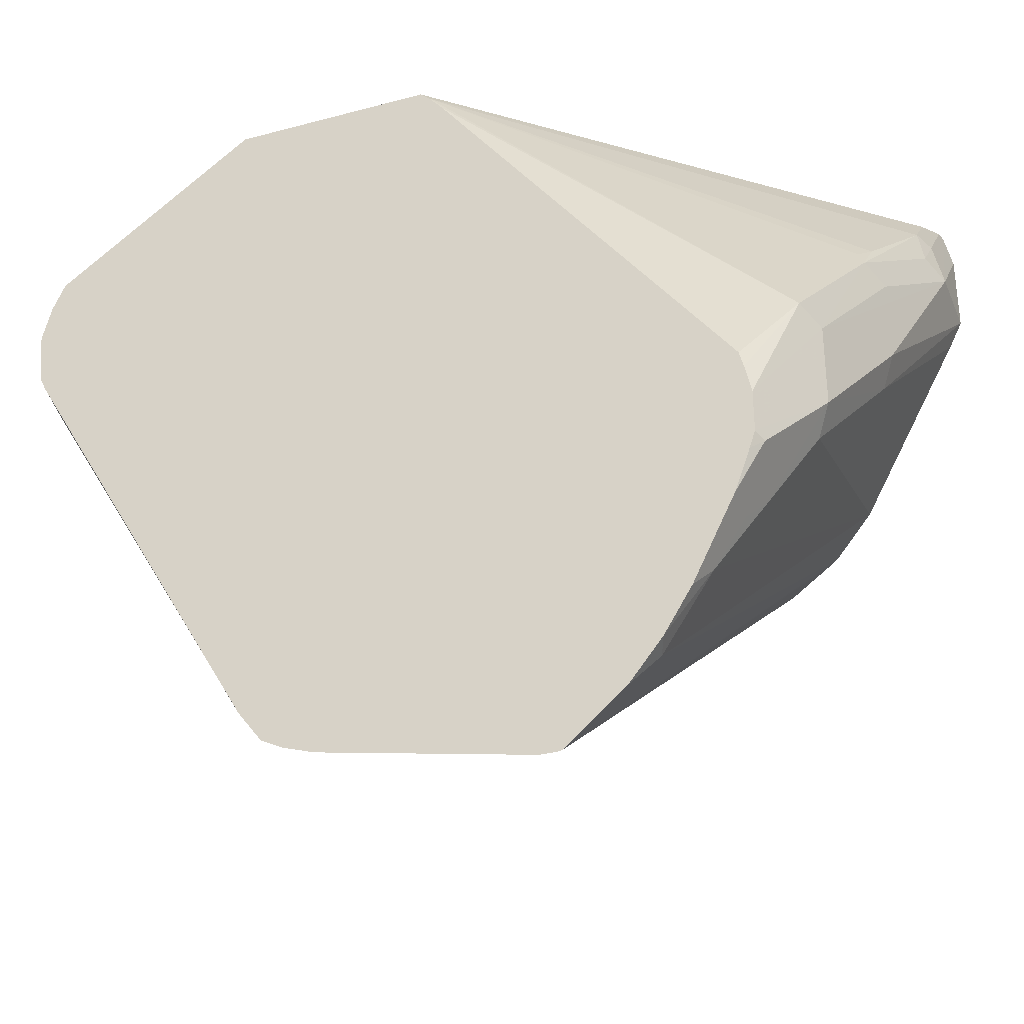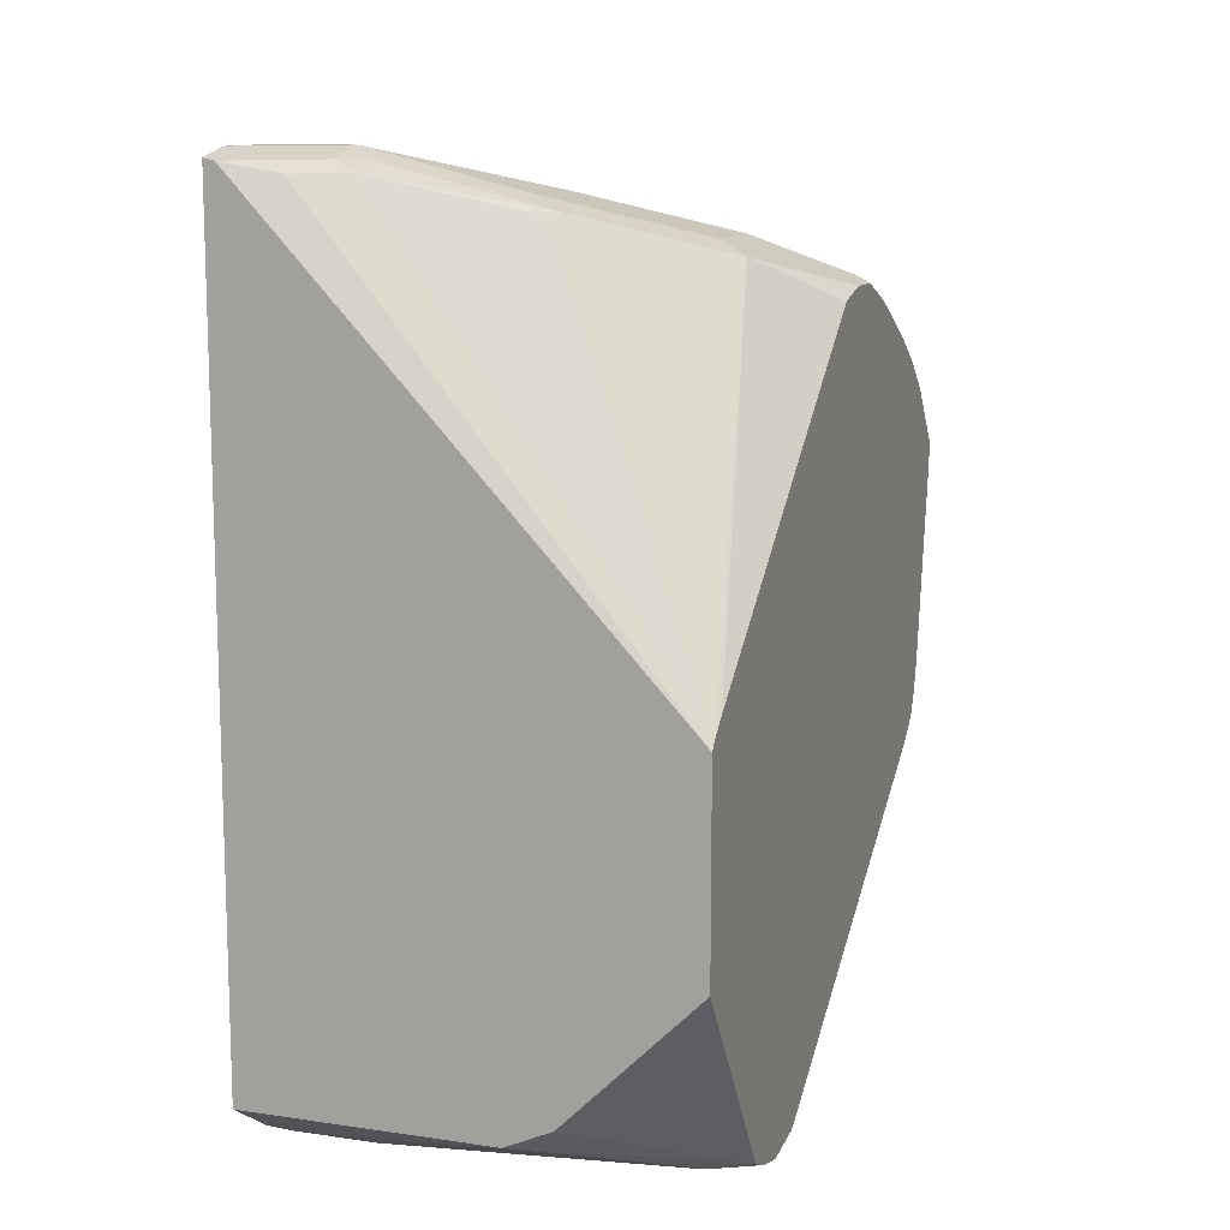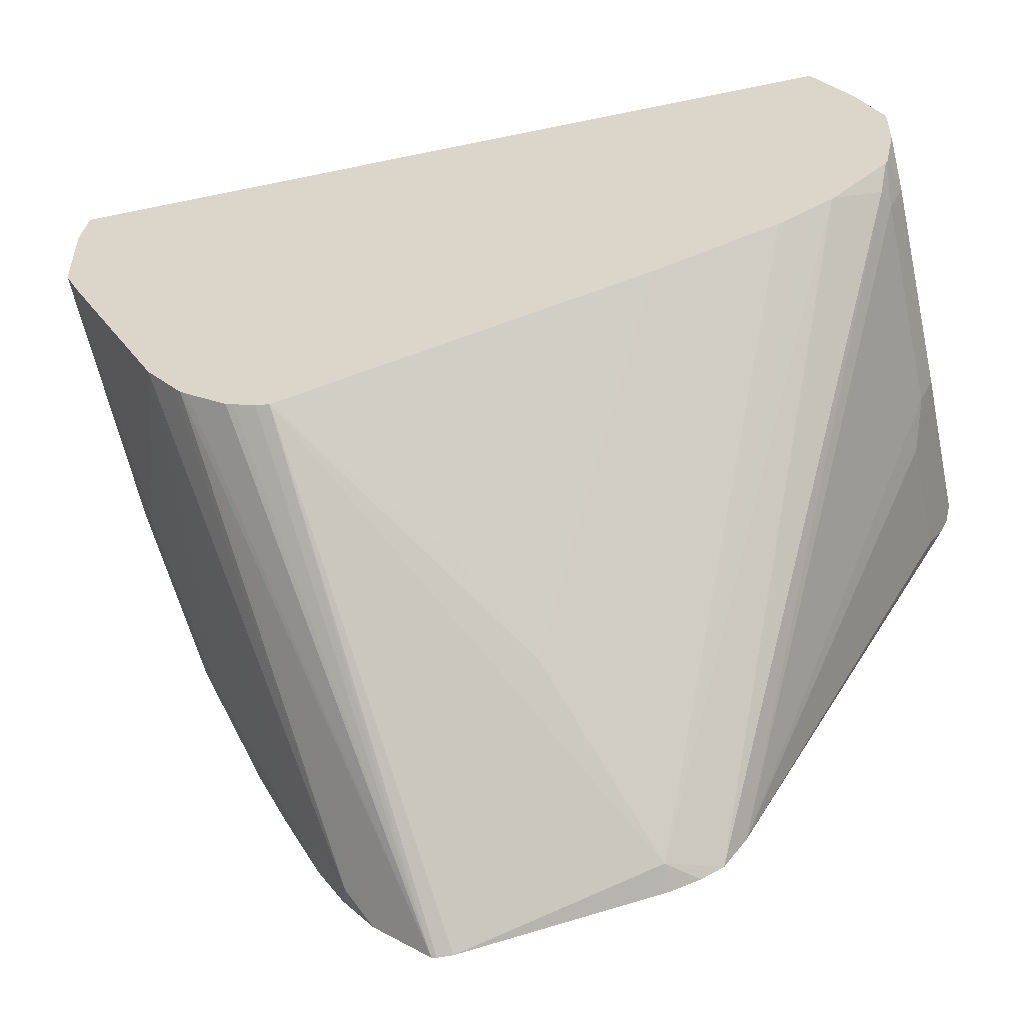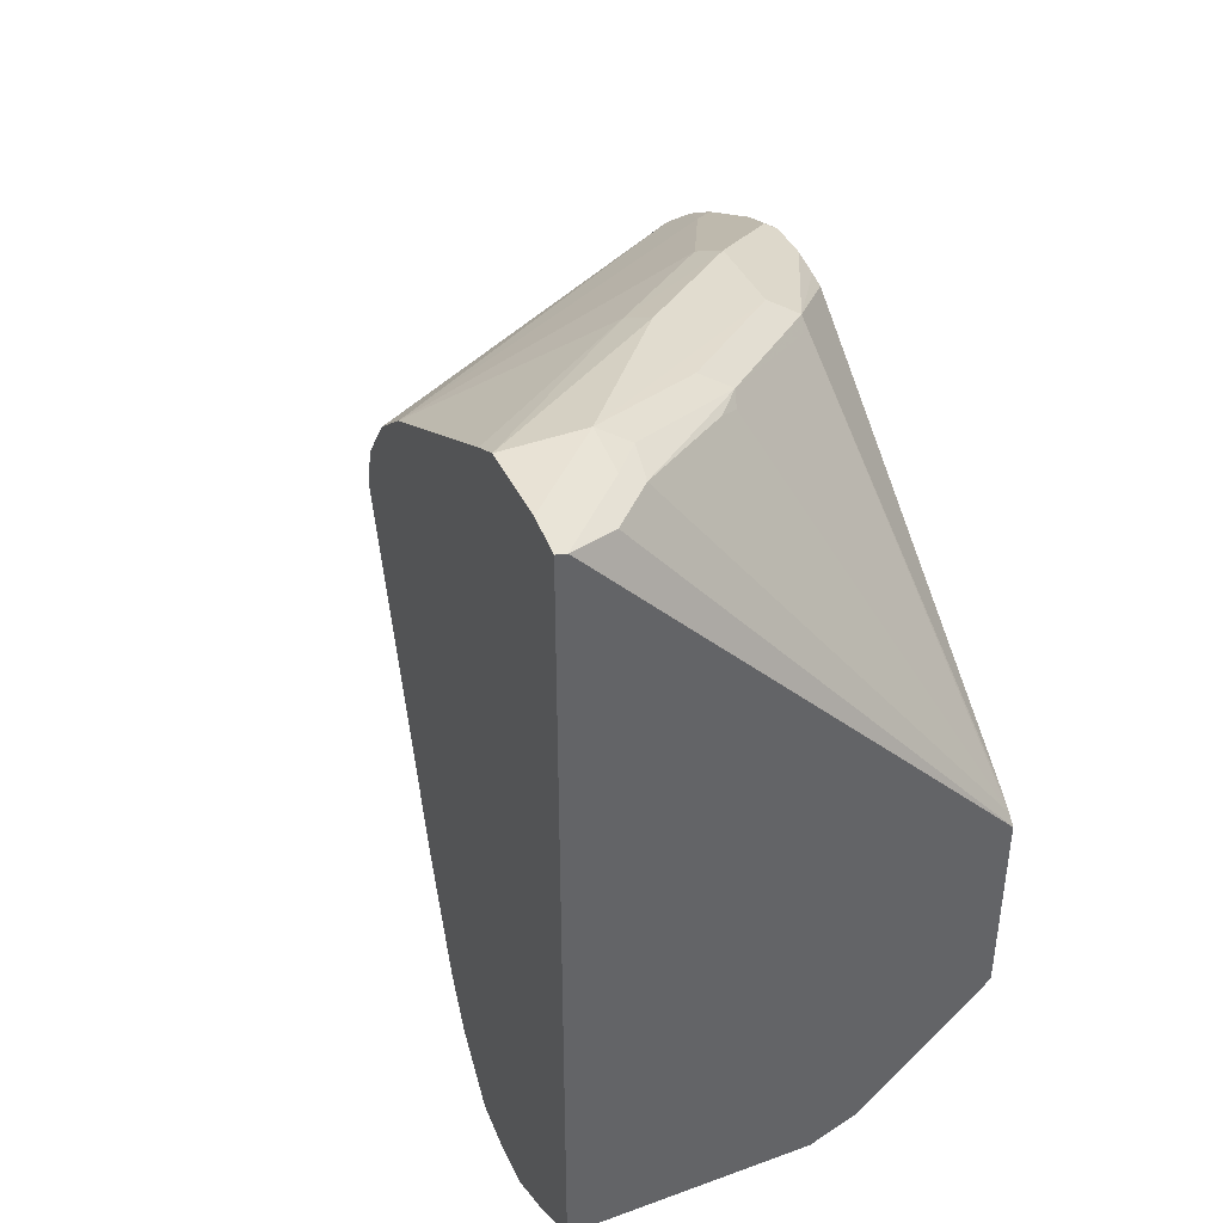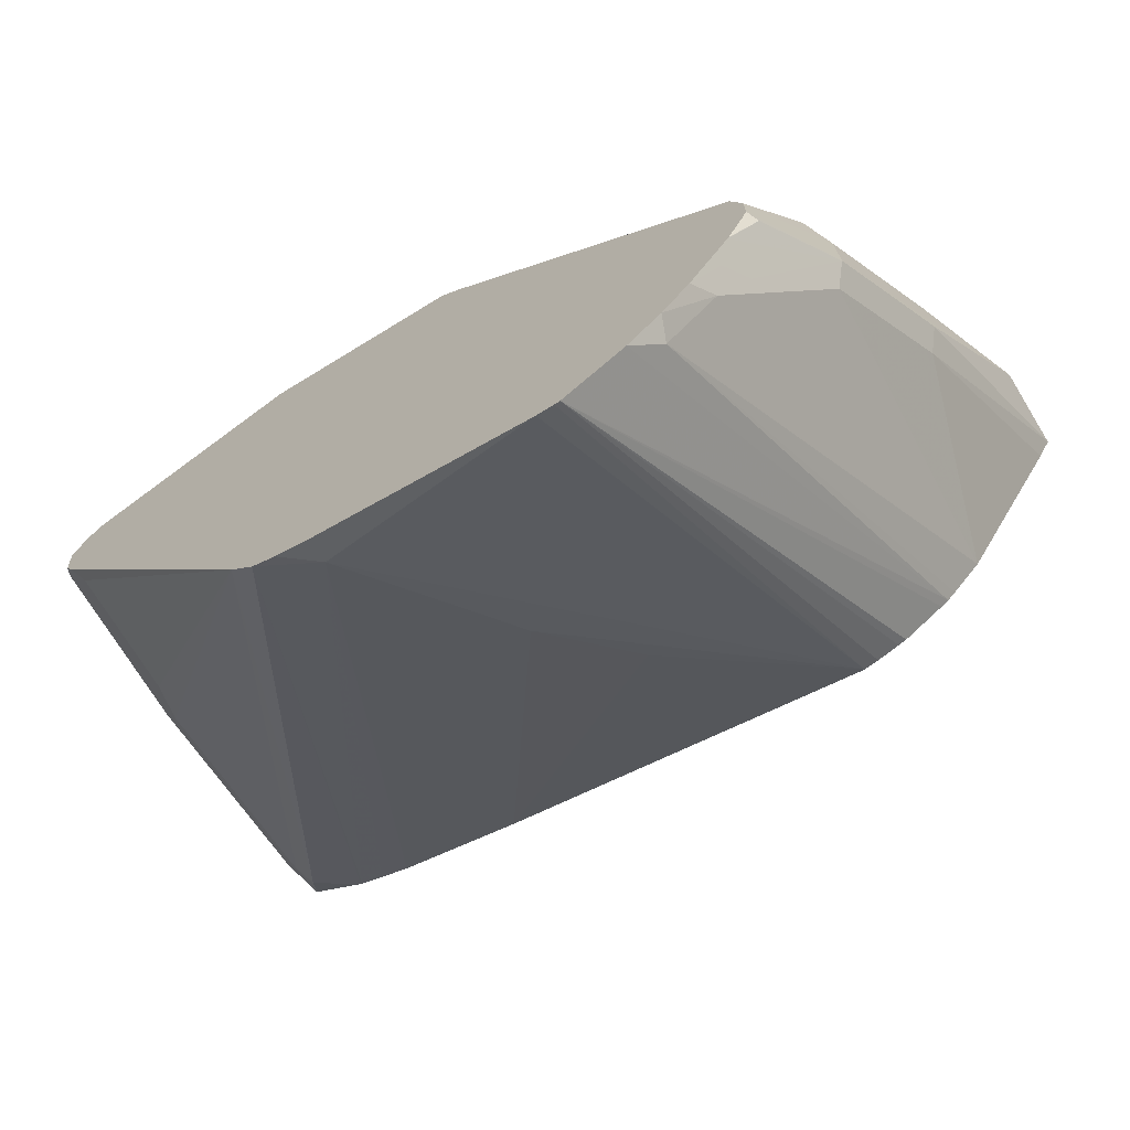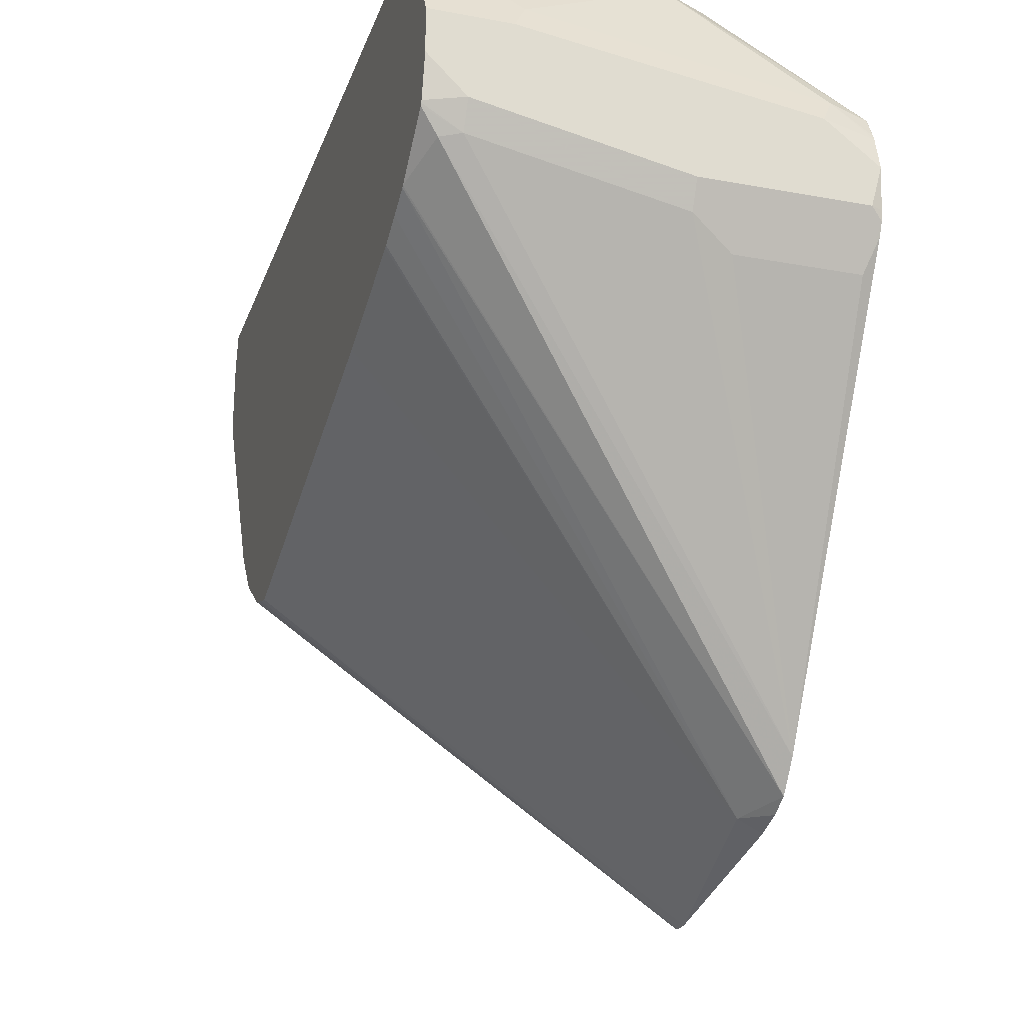
<metadata>
{"format":"obj","ext":"obj","renderer":"f3d","projection":"perspective","resolution":1024,"background":"white","views":[{"elev":-31.4,"azim":110.7,"up":"+Z"},{"elev":11.7,"azim":19.2,"up":"+Y"},{"elev":-52.4,"azim":-77.3,"up":"+Z"},{"elev":40.9,"azim":-23.8,"up":"+Y"},{"elev":-72.7,"azim":121.4,"up":"+Z"},{"elev":-23.7,"azim":-17.1,"up":"+Z"}]}
</metadata>
<code>
v 0.3444 -0.1982 0.5297
v 0.3444 -0.2159 0.5018
v 0.4573 -0.1982 0.5297
v 0.3444 0.1678 0.5297
v 0.3444 -0.2198 0.4941
v 0.3748 -0.2159 0.5018
v 0.3875 -0.2223 0.4891
v 0.5209 -0.2223 0.47
v 0.5383 -0.2191 0.4669
v 0.4782 -0.1886 0.5297
v 0.3493 0.1667 0.5297
v 0.3621 0.1667 0.5169
v 0.3811 0.1667 0.4978
v 0.3811 0.1715 0.4764
v 0.3621 0.1715 0.4955
v 0.3444 0.1715 0.5131
v 0.3444 -0.2287 0.4764
v 0.3811 -0.2287 0.4764
v 0.5145 -0.2287 0.4573
v 0.5387 -0.2247 0.4542
v 0.5387 -0.2237 0.4566
v 0.5387 -0.219 0.4667
v 0.4955 -0.1714 0.5297
v 0.3716 0.1619 0.5193
v 0.3907 0.1619 0.5002
v 0.5387 -0.03736 0.5297
v 0.3938 0.1651 0.4827
v 0.3444 0.1715 0.4764
v 0.451 0.1461 0.4446
v 0.4383 0.1524 0.4383
v 0.4955 0.1334 0.3811
v 0.4955 0.1334 0.343
v 0.4383 0.1524 0.4002
v 0.3444 -0.2287 0.456
v 0.5387 -0.2287 0.4383
v 0.5387 -0.1282 0.5297
v 0.5387 -0.03297 0.5259
v 0.4383 0.1477 0.4597
v 0.3444 0.1651 0.4637
v 0.4319 0.1461 0.3874
v 0.4478 0.1429 0.4526
v 0.505 0.1238 0.3954
v 0.5081 0.127 0.3874
v 0.5387 0.1118 0.3265
v 0.5336 0.09528 0.2668
v 0.5209 0.1016 0.2795
v 0.5081 0.108 0.2922
v 0.4891 0.127 0.3303
v 0.5387 0.1118 0.3075
v 0.5336 0.1143 0.3049
v 0.5387 0.1016 0.2795
v 0.5387 0.09528 0.2668
v 0.3444 -0.2242 0.4361
v 0.3621 -0.2287 0.4383
v 0.5336 -0.2287 0.4192
v 0.5387 -0.2267 0.4192
v 0.5387 -0.02639 0.5182
v 0.3444 0.1178 0.3776
v 0.5387 0.107 0.3467
v 0.5387 0.1089 0.3393
v 0.5387 0.08317 0.2426
v 0.5272 0.08889 0.2541
v 0.5387 0.1092 0.2998
v 0.5387 0.1022 0.2807
v 0.3444 -0.2238 0.4352
v 0.3621 -0.2223 0.4256
v 0.4573 -0.2287 0.4192
v 0.5387 -0.2261 0.4141
v 0.5336 -0.2159 0.3938
v 0.3444 0.1041 0.3607
v 0.5288 0.06668 0.2192
v 0.5387 0.07064 0.2224
v 0.3444 -0.2232 0.4342
v 0.4573 -0.2223 0.4065
v 0.3525 -0.2191 0.424
v 0.5387 -0.1113 0.2212
v 0.4764 -0.2159 0.3938
v 0.5387 -0.2232 0.4082
v 0.3444 0.1003 0.356
v 0.5387 0.05567 0.2038
v 0.3444 -0.1973 0.4131
v 0.5387 -0.1004 0.2071
v 0.3444 0.09661 0.3532
v 0.5387 0.0288 0.1808
v 0.3444 -0.1964 0.4125
v 0.5272 -0.07622 0.2033
v 0.5387 -0.09012 0.202
v 0.3444 0.07769 0.3396
v 0.5387 0.02641 0.1803
v 0.3444 0.05716 0.3328
v 0.3444 0.06374 0.3345
v 0.3444 0.07397 0.3381
v 0.3444 -0.1846 0.4066
v 0.5387 -0.07622 0.1976
v 0.3444 -0.1715 0.4002
v 0.3444 -0.1701 0.3997
v 0.3444 -0.1143 0.3811
v 0.451 -0.0381 0.2605
v 0.5387 0.01905 0.1803
v 0.4097 -0.009547 0.2906
f 40 48 58
f 39 40 58
f 37 41 38
f 32 52 45
f 32 51 52
f 37 57 43
f 34 53 54
f 43 59 60
f 37 43 42
f 35 55 56
f 47 62 58
f 43 57 59
f 45 61 46
f 45 52 61
f 46 61 62
f 46 62 47
f 47 58 48
f 49 63 50
f 50 63 64
f 32 50 51
f 50 64 51
f 43 60 44
f 32 49 50
f 25 29 27
f 32 48 40
f 53 65 66
f 20 22 21
f 22 36 23
f 24 26 37
f 24 37 25
f 25 38 29
f 25 37 38
f 28 33 40
f 28 40 39
f 29 38 41
f 29 41 37
f 29 37 42
f 29 42 43
f 29 43 31
f 29 31 30
f 31 43 44
f 31 44 49
f 31 49 32
f 32 45 46
f 32 46 47
f 32 47 48
f 32 40 33
f 53 66 54
f 86 95 96
f 54 74 67
f 81 85 82
f 82 86 87
f 82 85 86
f 83 84 88
f 84 89 90
f 84 90 91
f 84 91 92
f 84 92 88
f 85 93 86
f 86 94 87
f 86 93 95
f 86 96 97
f 97 100 98
f 86 97 98
f 86 98 90
f 86 90 99
f 86 99 94
f 89 99 90
f 90 98 100
f 90 100 97
f 20 36 22
f 79 84 83
f 54 66 74
f 79 80 84
f 75 81 82
f 55 68 56
f 55 67 77
f 55 77 69
f 55 69 68
f 58 62 71
f 58 71 70
f 61 72 62
f 62 72 71
f 65 73 66
f 66 73 75
f 66 75 76
f 66 76 74
f 67 74 77
f 68 69 78
f 69 77 76
f 69 76 78
f 70 71 79
f 71 72 80
f 71 80 79
f 73 81 75
f 74 76 77
f 75 82 76
f 20 26 36
f 1 11 4
f 20 57 37
f 1 73 65
f 1 65 53
f 1 53 34
f 1 34 17
f 1 17 5
f 1 5 2
f 2 5 6
f 3 6 7
f 3 7 8
f 1 81 73
f 3 8 9
f 4 11 12
f 4 12 13
f 4 13 14
f 4 14 15
f 4 15 16
f 5 17 18
f 5 18 6
f 6 18 7
f 7 18 8
f 3 9 10
f 1 85 81
f 1 93 85
f 1 95 93
f 1 2 6
f 1 6 3
f 1 3 10
f 1 10 23
f 1 23 36
f 1 36 26
f 20 37 26
f 1 4 16
f 1 16 28
f 1 28 39
f 1 39 58
f 1 58 70
f 1 70 79
f 1 79 83
f 1 83 88
f 1 88 92
f 1 92 91
f 1 91 90
f 1 90 97
f 1 97 96
f 1 96 95
f 8 18 19
f 8 19 20
f 1 26 11
f 8 21 9
f 20 56 68
f 20 68 78
f 20 78 76
f 20 76 82
f 20 82 87
f 20 87 94
f 20 94 99
f 20 99 89
f 20 89 84
f 20 84 80
f 20 80 72
f 20 72 61
f 20 61 52
f 20 52 51
f 20 51 64
f 20 64 63
f 20 63 49
f 20 44 60
f 20 60 59
f 20 59 57
f 8 20 21
f 20 35 56
f 19 35 20
f 20 49 44
f 17 35 19
f 17 19 18
f 9 22 10
f 9 21 22
f 11 24 25
f 11 25 12
f 11 26 24
f 12 25 13
f 13 27 14
f 13 25 27
f 14 28 16
f 10 22 23
f 14 27 29
f 14 16 15
f 17 54 67
f 17 34 54
f 14 33 28
f 17 67 55
f 14 31 32
f 14 30 31
f 14 29 30
f 14 32 33
f 17 55 35

</code>
